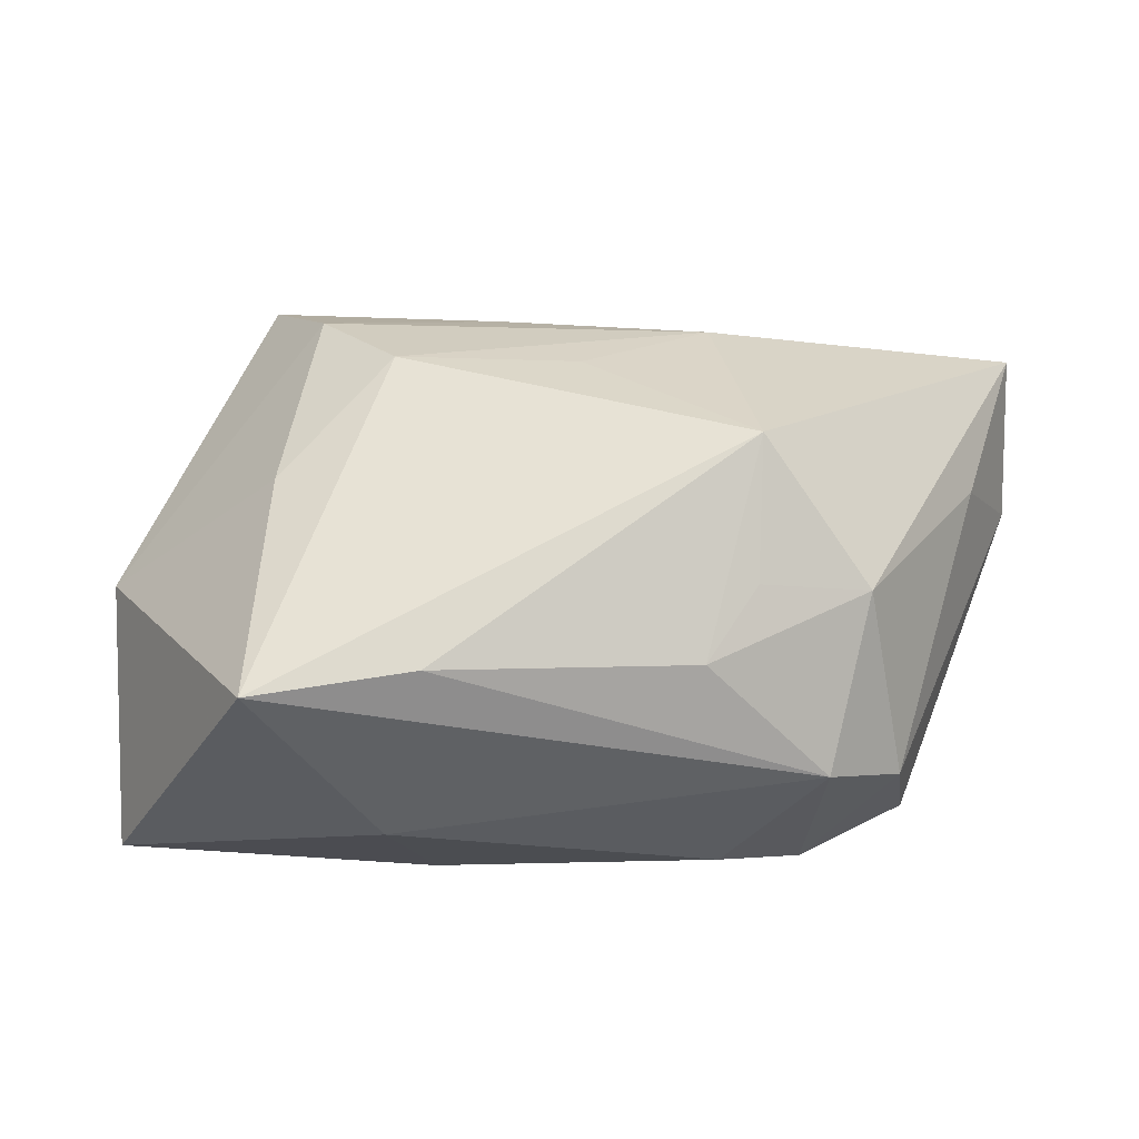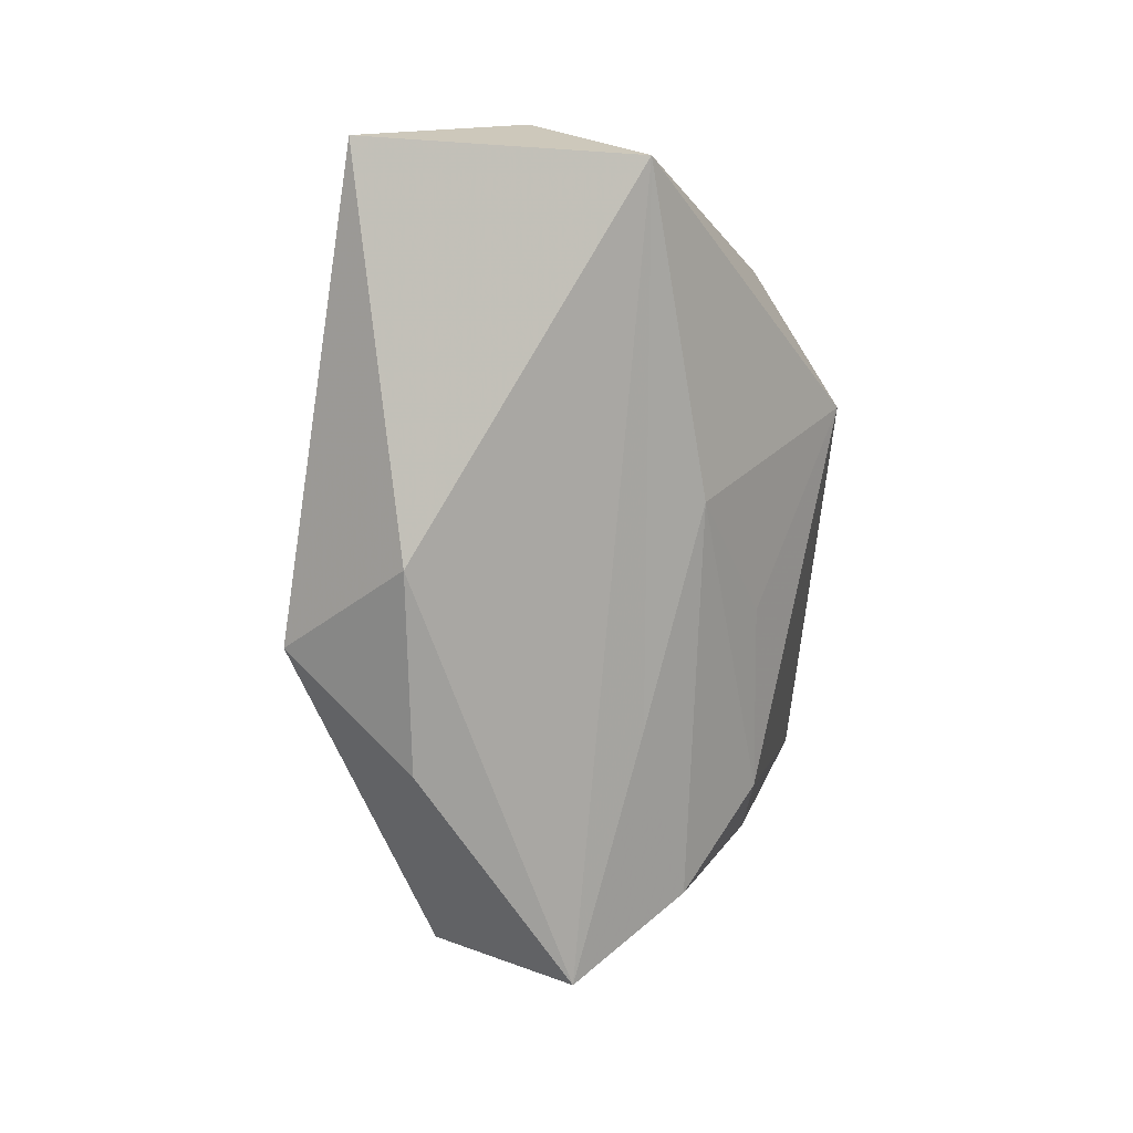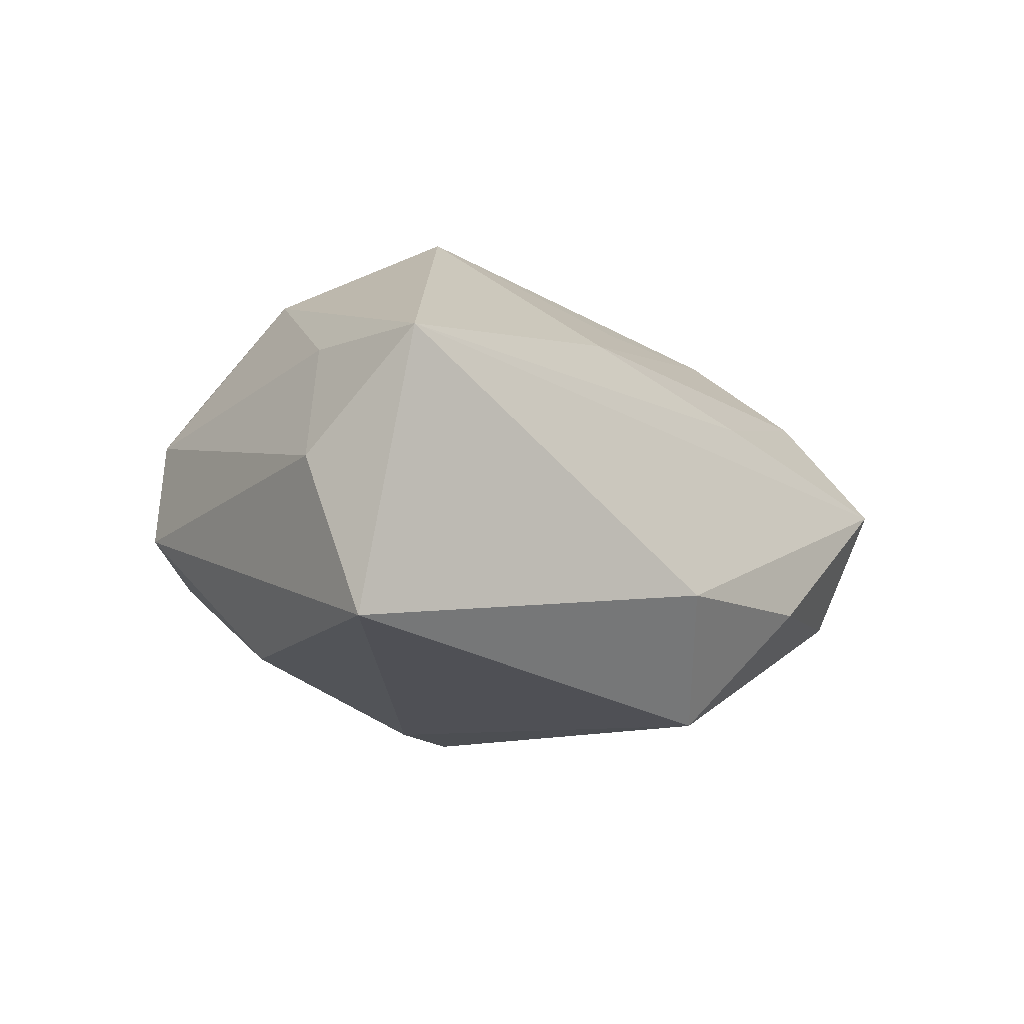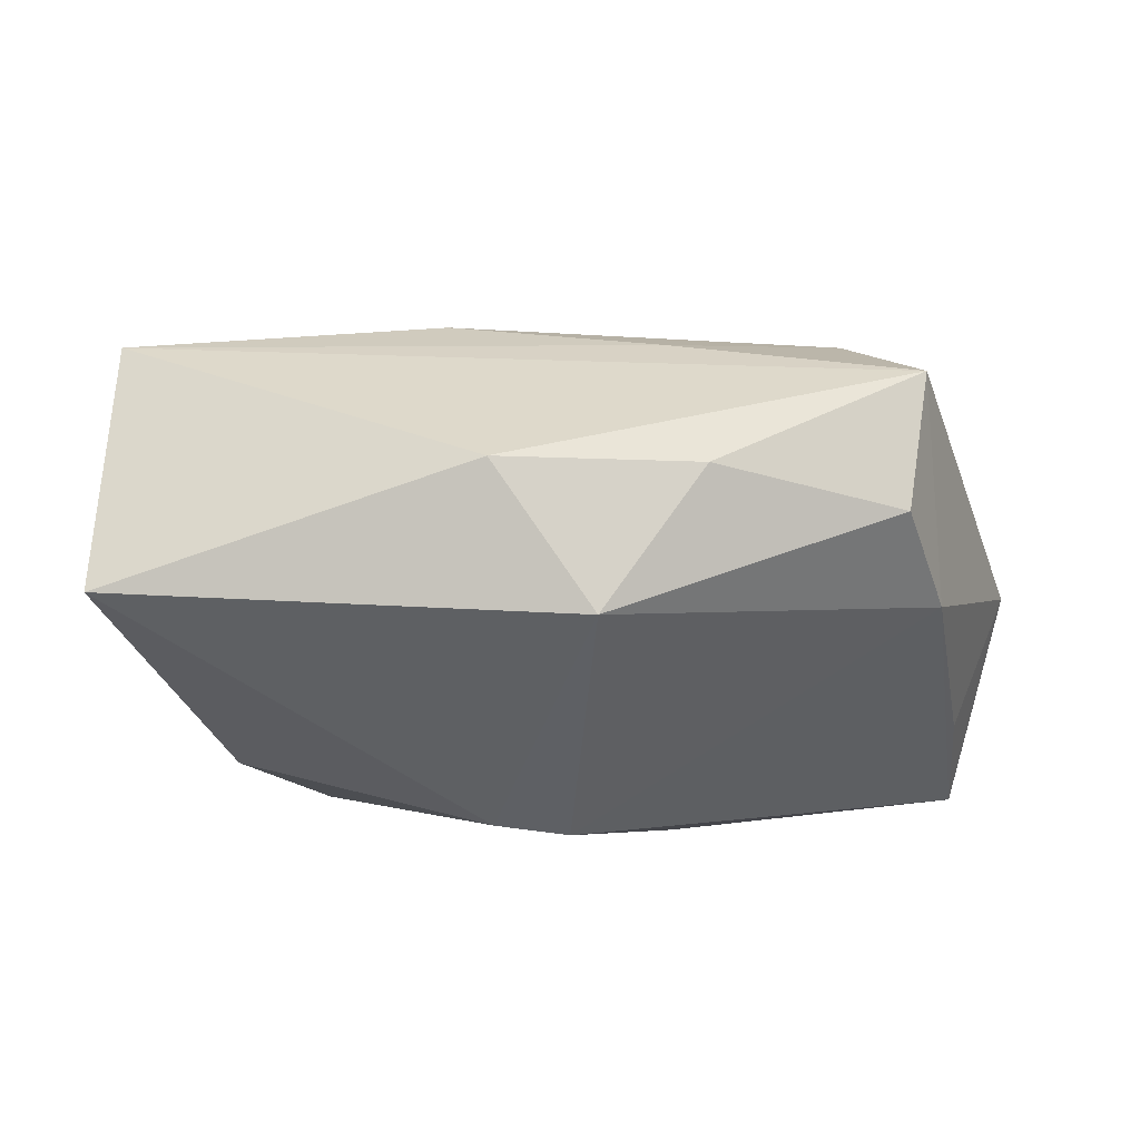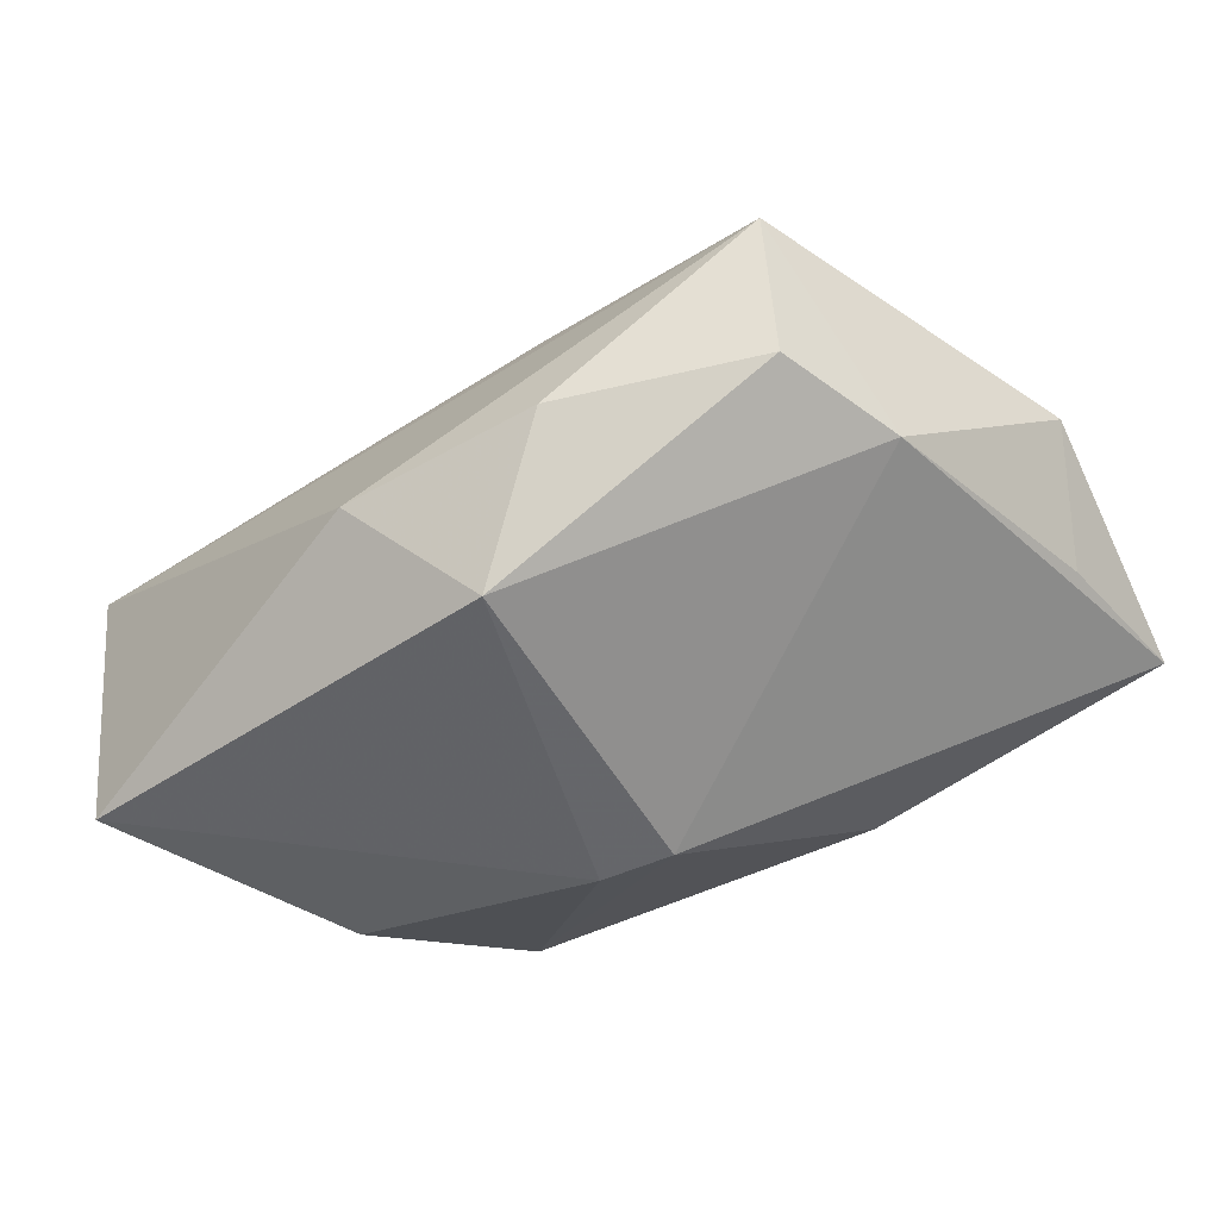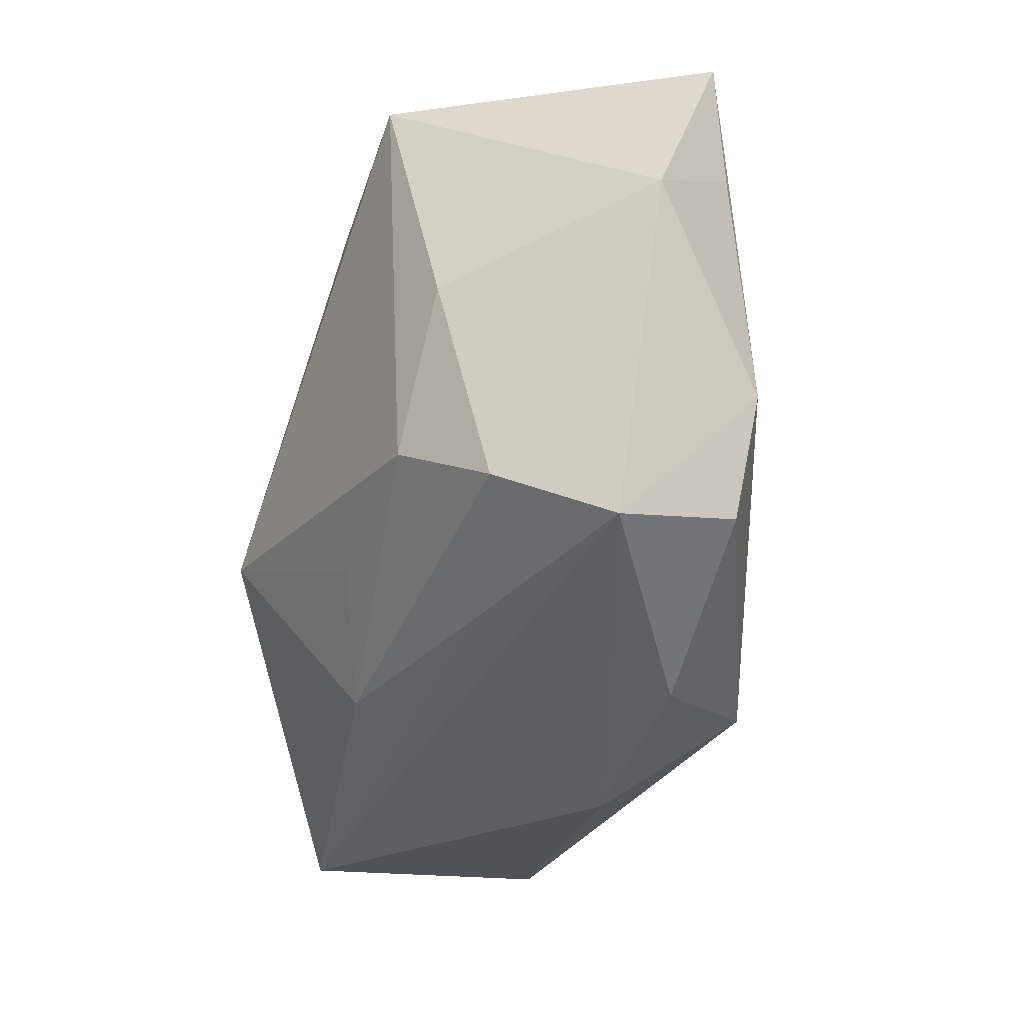
<metadata>
{"format":"obj","ext":"obj","renderer":"f3d","projection":"perspective","resolution":1024,"background":"white","views":[{"elev":66.5,"azim":178.1,"up":"+Z"},{"elev":-68.2,"azim":-91.2,"up":"+Y"},{"elev":-13.1,"azim":-57.1,"up":"+Z"},{"elev":-42.9,"azim":-7.1,"up":"+Z"},{"elev":-54.7,"azim":27.2,"up":"+Z"},{"elev":-46.5,"azim":68.6,"up":"+Y"}]}
</metadata>
<code>
v 0.008417 -0.02892 -0.01214
v 0.001485 0.008508 -0.0236
v 0.02831 -0.02897 0.001708
v -0.01246 0.02721 -0.002491
v 0.02277 -0.02224 0.01146
v 0.0138 0.02471 -0.009972
v -0.001223 -0.01416 0.01732
v -0.005509 0.008647 -0.02304
v 0.03947 0.009499 -0.006241
v 0.04293 0.000369 0.002675
v 0.03227 -0.01253 -0.01105
v 0.02814 0.02011 0.02454
v 3.22e-06 -0.02165 -0.0236
v -0.02901 0.008396 -0.01828
v -0.009975 -0.0281 -0.01289
v 0.02686 -0.02366 -0.01051
v -0.01335 -0.01978 0.012
v -0.04237 -0.007097 -0.003511
v -0.04237 -0.01313 -0.01819
v -0.04237 -0.0186 0.006481
v -0.03004 0.02158 -0.005595
v -0.02055 0.02524 -0.008619
v 0.04261 0.02343 -0.004432
v -0.01647 -0.002742 0.02472
v -0.01559 0.009732 0.02056
v -0.02161 0.02389 0.01046
v 0.02624 -0.002809 0.01818
v -0.02569 0.009428 0.01768
v -0.03722 -0.004245 0.007932
v 0.01562 -0.01491 0.0179
v 0.01734 0.02701 0.00791
v 0.01317 0.01801 0.02408
v -0.01072 0.01652 0.01943
v 0.005972 -0.02425 0.007286
v -0.02871 0.02173 0.004263
f 10 23 12
f 12 23 31
f 20 19 15
f 9 23 10
f 15 19 13
f 19 21 14
f 6 23 2
f 31 23 6
f 19 20 18
f 18 21 19
f 30 12 24
f 15 13 1
f 1 13 16
f 3 20 15
f 15 1 3
f 3 1 16
f 10 5 3
f 11 9 10
f 10 3 11
f 11 3 16
f 16 13 11
f 11 13 2
f 2 23 11
f 23 9 11
f 19 14 8
f 2 13 8
f 8 13 19
f 31 6 4
f 29 18 20
f 12 30 27
f 27 30 5
f 10 12 27
f 27 5 10
f 5 30 17
f 24 20 17
f 22 14 21
f 22 8 14
f 22 4 6
f 22 6 2
f 2 8 22
f 28 20 24
f 28 29 20
f 35 22 21
f 29 28 35
f 21 18 35
f 18 29 35
f 34 3 5
f 5 17 34
f 20 3 34
f 34 17 20
f 7 30 24
f 24 17 7
f 7 17 30
f 24 33 25
f 25 28 24
f 33 28 25
f 26 28 33
f 26 35 28
f 26 12 31
f 31 4 26
f 4 22 26
f 22 35 26
f 12 26 32
f 32 26 33
f 24 12 32
f 32 33 24

</code>
